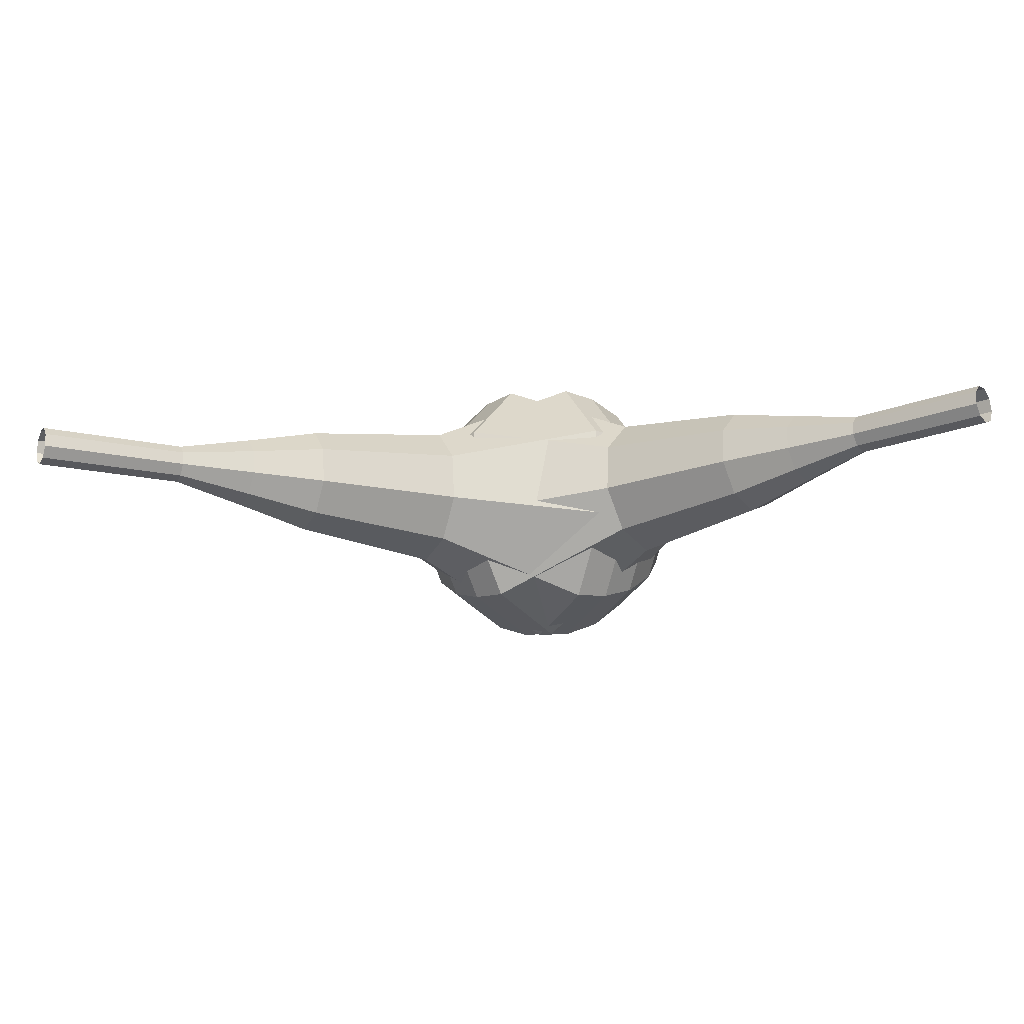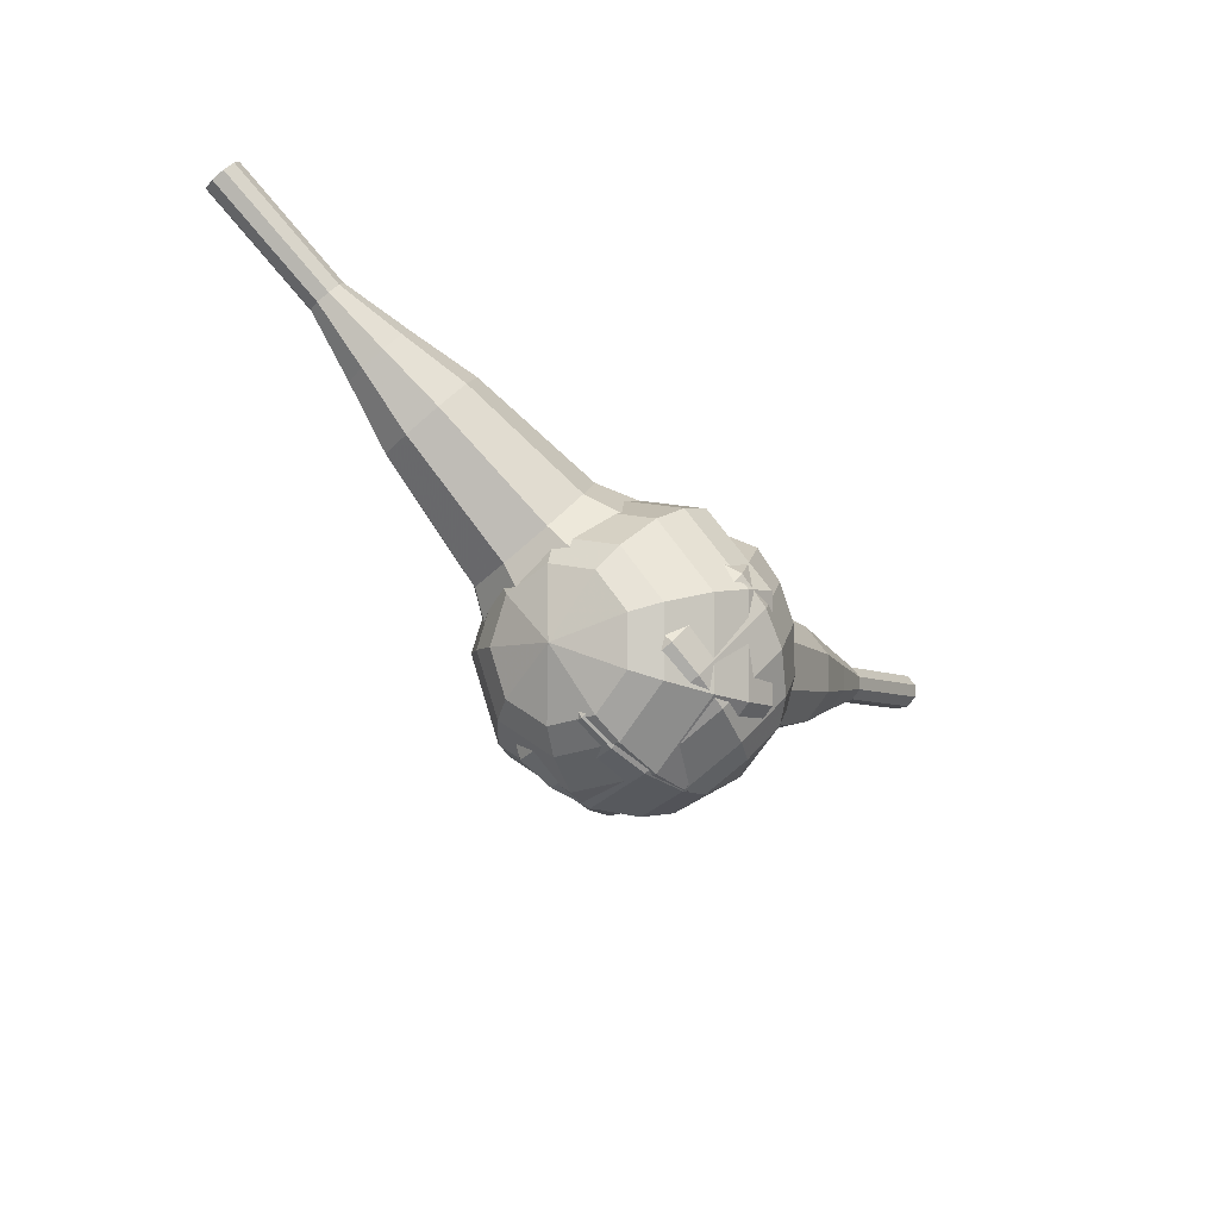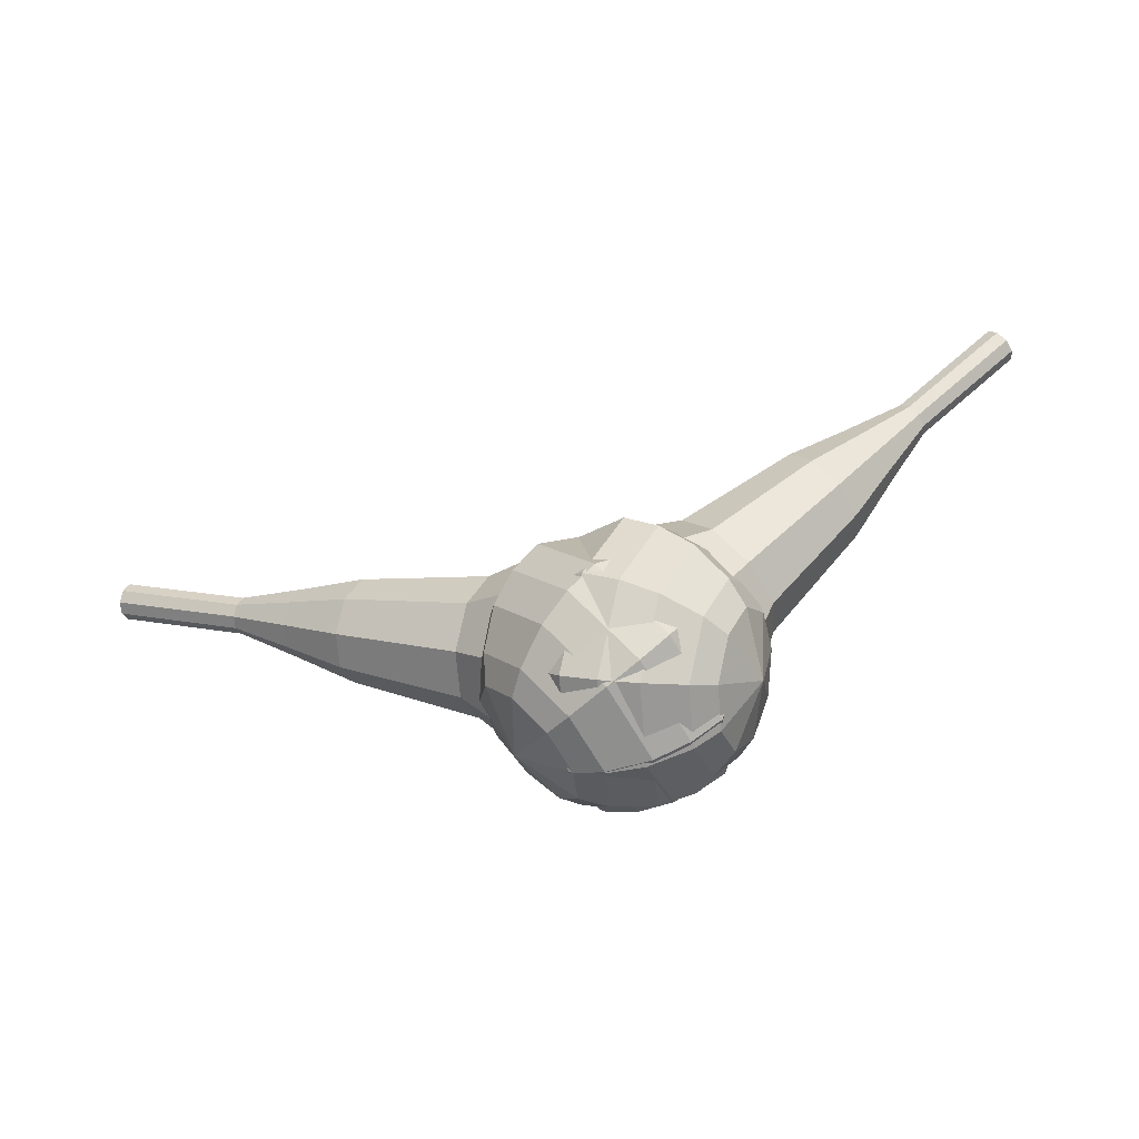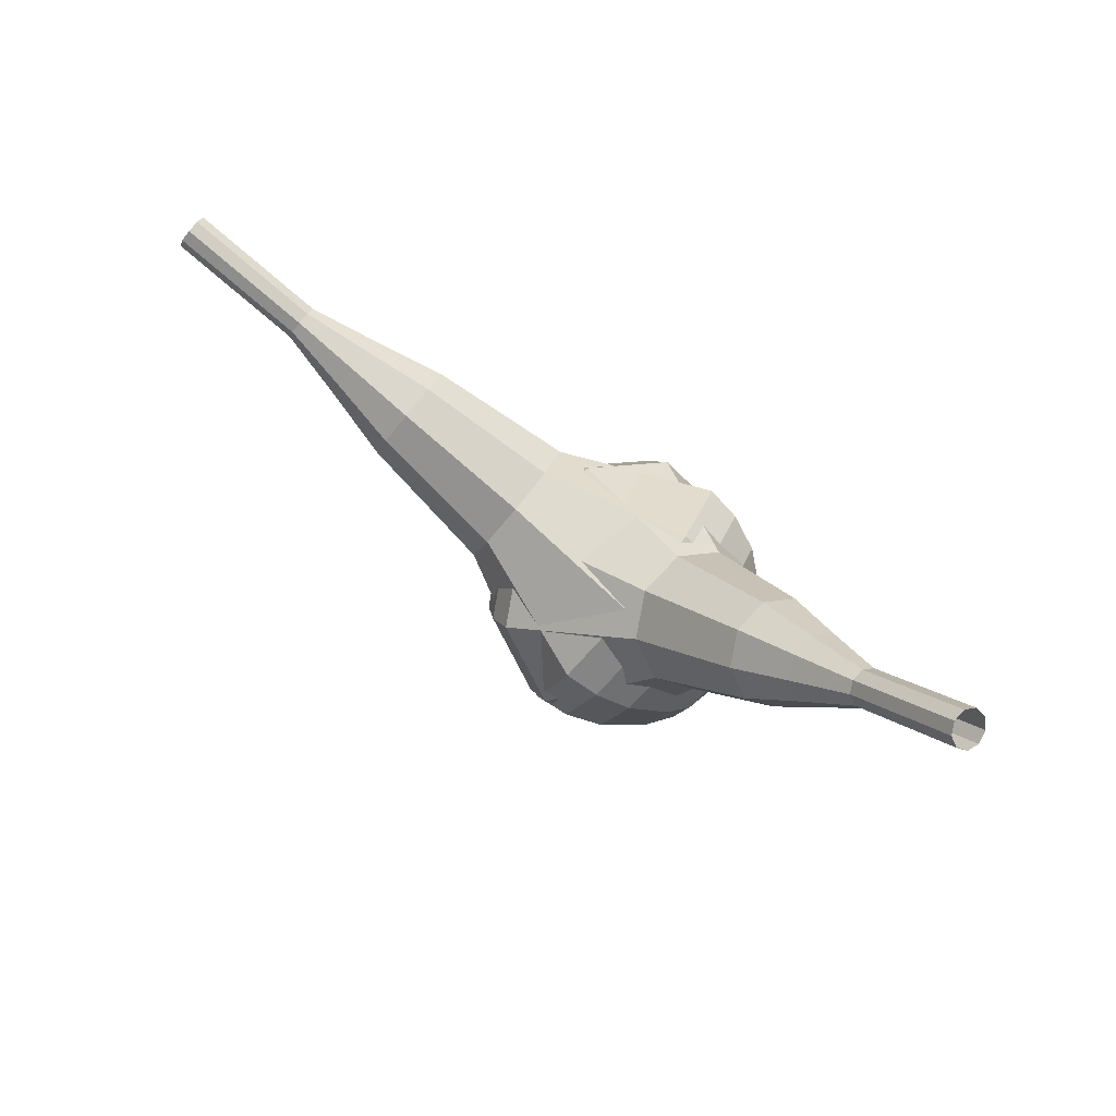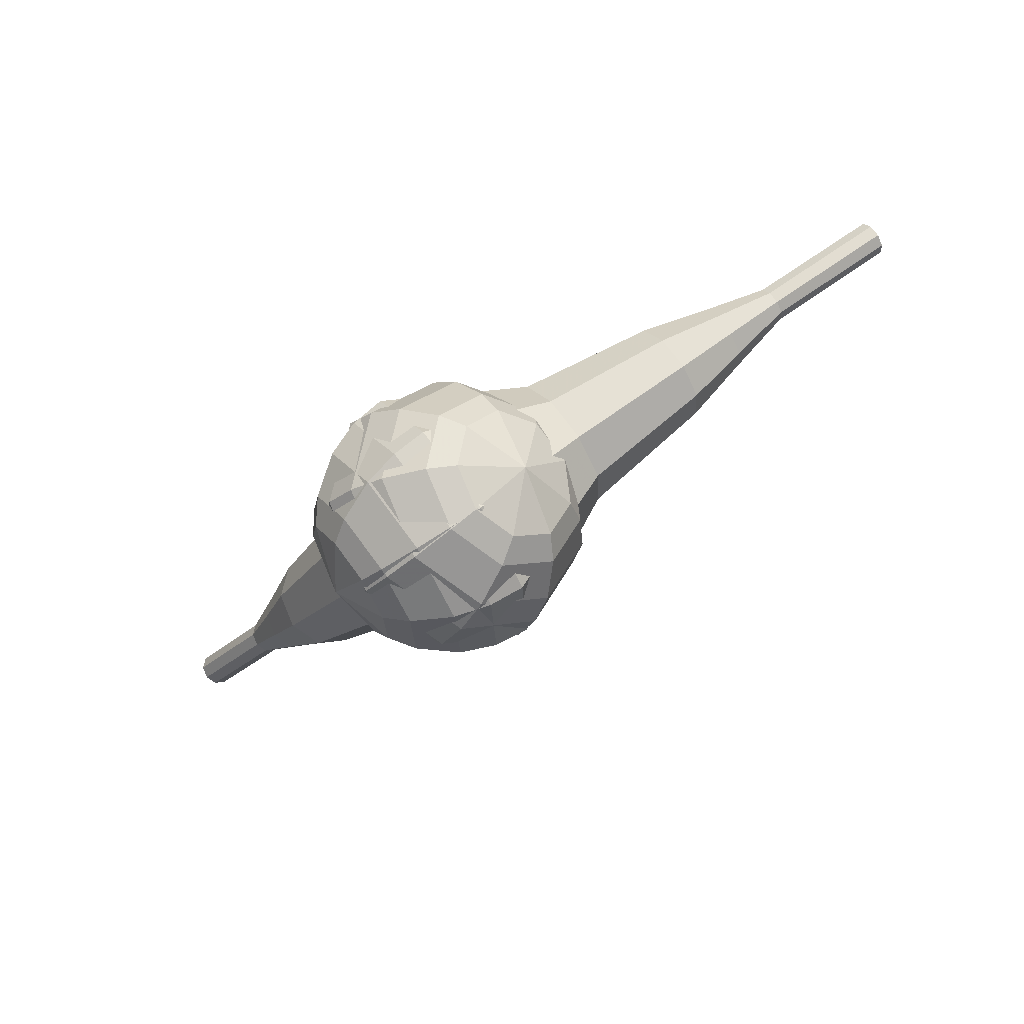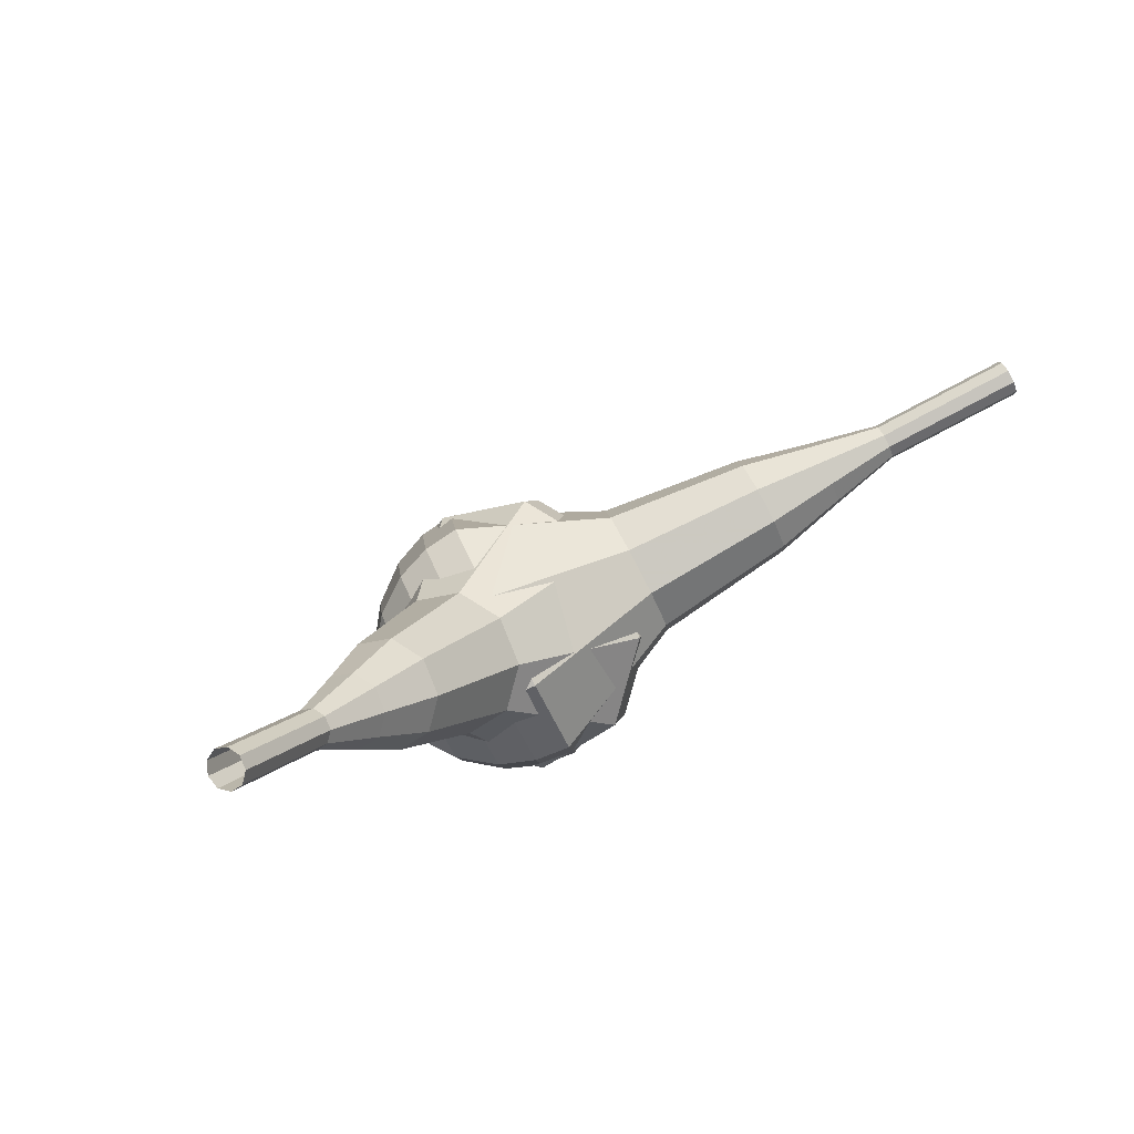
<metadata>
{"format":"obj","ext":"obj","renderer":"f3d","projection":"perspective","resolution":1024,"background":"white","views":[{"elev":56.4,"azim":21.8,"up":"+Y"},{"elev":-35.0,"azim":154.5,"up":"+Y"},{"elev":-62.1,"azim":37.9,"up":"+Y"},{"elev":55.8,"azim":62.9,"up":"+Y"},{"elev":-69.6,"azim":-122.1,"up":"+Y"},{"elev":0.7,"azim":150.3,"up":"+Z"}]}
</metadata>
<code>
g tube1
v 167.2 135.5 191.4
v 167.3 135.2 190.8
v 167.6 134.7 190.5
v 168 134.2 190.6
v 168.3 133.9 191.1
v 168.4 133.9 191.8
v 168.2 134.3 192.3
v 167.8 134.9 192.4
v 167.4 135.3 192.1
v 167.2 135.5 191.4
v 164.4 133.4 192
v 164.4 133.1 191.4
v 164.7 132.6 191
v 165.1 132.1 191.1
v 165.5 131.8 191.7
v 165.6 131.8 192.3
v 165.4 132.2 192.9
v 165 132.8 193
v 164.6 133.2 192.6
v 164.4 133.4 192
v 161.5 131.3 192.6
v 161.6 131 191.9
v 161.9 130.5 191.6
v 162.3 130 191.7
v 162.6 129.7 192.2
v 162.7 129.8 192.9
v 162.5 130.2 193.4
v 162.1 130.7 193.5
v 161.7 131.2 193.2
v 161.5 131.3 192.6
v 158.1 129.9 193.1
v 158.3 129.5 192
v 158.8 128.5 191.3
v 159.6 127.5 191.5
v 160.2 126.9 192.5
v 160.4 127 193.8
v 160 127.8 194.7
v 159.3 128.8 195
v 158.6 129.7 194.3
v 158.1 129.9 193.1
v 154.7 128.6 193.7
v 154.9 127.9 191.9
v 155.8 126.5 191
v 156.9 125 191.3
v 157.8 124.1 192.8
v 158.1 124.3 194.7
v 157.5 125.4 196.1
v 156.5 127 196.5
v 155.4 128.2 195.5
v 154.7 128.6 193.7
v 148.5 125.2 194.9
v 148.7 124.3 192.5
v 149.8 122.3 191.2
v 151.4 120.3 191.7
v 152.6 119.2 193.6
v 152.9 119.4 196.1
v 152.2 121 198.1
v 150.8 123 198.5
v 149.3 124.7 197.2
v 148.5 125.2 194.9
v 140.6 124.1 196
v 141 122.2 191.2
v 143.3 118.4 188.7
v 146.4 114.4 189.6
v 148.8 112.1 193.5
v 149.5 112.5 198.5
v 148 115.6 202.4
v 145.2 119.7 203.3
v 142.2 123.1 200.8
v 140.6 124.1 196
v 139.2 122.8 196.3
v 139.6 121 191.7
v 141.8 117.3 189.2
v 144.8 113.4 190.1
v 147.2 111.2 193.8
v 147.8 111.6 198.8
v 146.5 114.6 202.5
v 143.7 118.6 203.4
v 140.8 121.8 200.9
v 139.2 122.8 196.3
v 138.2 121.1 196.6
v 138.5 119.4 192.5
v 140.5 116.1 190.3
v 143.2 112.7 191
v 145.3 110.7 194.4
v 145.9 111.1 198.8
v 144.7 113.7 202.2
v 142.2 117.3 202.9
v 139.6 120.2 200.7
v 138.2 121.1 196.6
v 137.6 118.7 196.9
v 137.9 117.5 193.8
v 139.4 115 192.1
v 141.4 112.3 192.7
v 143 110.8 195.2
v 143.5 111.1 198.6
v 142.5 113.1 201.1
v 140.6 115.9 201.7
v 138.7 118.1 200
v 137.6 118.7 196.9
v 137.6 117.1 197
v 137.8 116.2 194.7
v 138.9 114.4 193.5
v 140.4 112.4 193.9
v 141.6 111.3 195.8
v 141.9 111.5 198.3
v 141.2 113 200.2
v 139.9 115 200.6
v 138.4 116.6 199.4
v 137.6 117.1 197
v 139 113.6 197.2
v 139 113.6 197.2
v 139 113.6 197.2
v 139 113.6 197.2
v 139 113.6 197.2
v 139 113.6 197.2
v 139 113.6 197.2
v 139 113.6 197.2
v 139 113.6 197.2
v 139 113.6 197.2
f 1 2 12
f 12 11 1
f 2 3 13
f 13 12 2
f 3 4 14
f 14 13 3
f 4 5 15
f 15 14 4
f 5 6 16
f 16 15 5
f 6 7 17
f 17 16 6
f 7 8 18
f 18 17 7
f 8 9 19
f 19 18 8
f 9 10 20
f 20 19 9
f 11 12 22
f 22 21 11
f 12 13 23
f 23 22 12
f 13 14 24
f 24 23 13
f 14 15 25
f 25 24 14
f 15 16 26
f 26 25 15
f 16 17 27
f 27 26 16
f 17 18 28
f 28 27 17
f 18 19 29
f 29 28 18
f 19 20 30
f 30 29 19
f 21 22 32
f 32 31 21
f 22 23 33
f 33 32 22
f 23 24 34
f 34 33 23
f 24 25 35
f 35 34 24
f 25 26 36
f 36 35 25
f 26 27 37
f 37 36 26
f 27 28 38
f 38 37 27
f 28 29 39
f 39 38 28
f 29 30 40
f 40 39 29
f 31 32 42
f 42 41 31
f 32 33 43
f 43 42 32
f 33 34 44
f 44 43 33
f 34 35 45
f 45 44 34
f 35 36 46
f 46 45 35
f 36 37 47
f 47 46 36
f 37 38 48
f 48 47 37
f 38 39 49
f 49 48 38
f 39 40 50
f 50 49 39
f 41 42 52
f 52 51 41
f 42 43 53
f 53 52 42
f 43 44 54
f 54 53 43
f 44 45 55
f 55 54 44
f 45 46 56
f 56 55 45
f 46 47 57
f 57 56 46
f 47 48 58
f 58 57 47
f 48 49 59
f 59 58 48
f 49 50 60
f 60 59 49
f 51 52 62
f 62 61 51
f 52 53 63
f 63 62 52
f 53 54 64
f 64 63 53
f 54 55 65
f 65 64 54
f 55 56 66
f 66 65 55
f 56 57 67
f 67 66 56
f 57 58 68
f 68 67 57
f 58 59 69
f 69 68 58
f 59 60 70
f 70 69 59
f 61 62 72
f 72 71 61
f 62 63 73
f 73 72 62
f 63 64 74
f 74 73 63
f 64 65 75
f 75 74 64
f 65 66 76
f 76 75 65
f 66 67 77
f 77 76 66
f 67 68 78
f 78 77 67
f 68 69 79
f 79 78 68
f 69 70 80
f 80 79 69
f 71 72 82
f 82 81 71
f 72 73 83
f 83 82 72
f 73 74 84
f 84 83 73
f 74 75 85
f 85 84 74
f 75 76 86
f 86 85 75
f 76 77 87
f 87 86 76
f 77 78 88
f 88 87 77
f 78 79 89
f 89 88 78
f 79 80 90
f 90 89 79
f 81 82 92
f 92 91 81
f 82 83 93
f 93 92 82
f 83 84 94
f 94 93 83
f 84 85 95
f 95 94 84
f 85 86 96
f 96 95 85
f 86 87 97
f 97 96 86
f 87 88 98
f 98 97 87
f 88 89 99
f 99 98 88
f 89 90 100
f 100 99 89
f 91 92 102
f 102 101 91
f 92 93 103
f 103 102 92
f 93 94 104
f 104 103 93
f 94 95 105
f 105 104 94
f 95 96 106
f 106 105 95
f 96 97 107
f 107 106 96
f 97 98 108
f 108 107 97
f 98 99 109
f 109 108 98
f 99 100 110
f 110 109 99
f 101 102 112
f 112 111 101
f 102 103 113
f 113 112 102
f 103 104 114
f 114 113 103
f 104 105 115
f 115 114 104
f 105 106 116
f 116 115 105
f 106 107 117
f 117 116 106
f 107 108 118
f 118 117 107
f 108 109 119
f 119 118 108
f 109 110 120
f 120 119 109
v 120.7 130 210.1
v 120.5 130.4 209.5
v 120.7 131 209.2
v 121 131.5 209.3
v 121.5 131.8 209.8
v 121.7 131.6 210.4
v 121.7 131.1 210.9
v 121.5 130.5 211
v 121.1 130.1 210.7
v 120.7 130 210.1
v 123.7 128.4 208.3
v 123.5 128.7 207.8
v 123.7 129.3 207.5
v 124 129.9 207.6
v 124.4 130.2 208
v 124.7 130 208.6
v 124.7 129.5 209.1
v 124.5 128.9 209.2
v 124 128.5 208.9
v 123.7 128.4 208.3
v 126.6 126.8 206.6
v 126.5 127.1 206
v 126.6 127.7 205.7
v 127 128.3 205.8
v 127.4 128.6 206.3
v 127.7 128.4 206.9
v 127.7 127.9 207.3
v 127.4 127.3 207.4
v 127 126.9 207.1
v 126.6 126.8 206.6
v 129.2 124.4 204.8
v 128.9 125.1 203.7
v 129.2 126.2 203.2
v 129.9 127.2 203.4
v 130.7 127.7 204.2
v 131.2 127.5 205.4
v 131.2 126.5 206.3
v 130.7 125.4 206.5
v 129.9 124.5 205.9
v 129.2 124.4 204.8
v 131.7 122 203
v 131.3 122.9 201.4
v 131.7 124.6 200.6
v 132.8 126.2 200.9
v 133.9 127 202.2
v 134.7 126.6 203.9
v 134.7 125.1 205.2
v 134 123.4 205.5
v 132.8 122.2 204.7
v 131.7 122 203
v 137.3 117.9 199.5
v 136.7 119.2 197.4
v 137.2 121.5 196.2
v 138.6 123.6 196.6
v 140.2 124.6 198.4
v 141.2 124 200.7
v 141.2 122.2 202.4
v 140.2 119.8 202.8
v 138.7 118.2 201.7
v 137.3 117.9 199.5
v 141.4 111.4 196
v 140.3 114 191.7
v 141.4 118.5 189.4
v 144.1 122.7 190.2
v 147.3 124.8 193.7
v 149.4 123.6 198.3
v 149.4 119.9 201.8
v 147.4 115.2 202.6
v 144.2 111.9 200.3
v 141.4 111.4 196
v 143 110.8 195.1
v 141.9 113.3 191
v 143 117.7 188.8
v 145.6 121.8 189.6
v 148.7 123.8 192.9
v 150.7 122.7 197.3
v 150.7 119 200.7
v 148.8 114.5 201.5
v 145.7 111.3 199.3
v 143 110.8 195.1
v 144.8 110.7 194.3
v 143.9 113 190.6
v 144.8 116.8 188.6
v 147.2 120.5 189.3
v 149.9 122.3 192.3
v 151.7 121.3 196.2
v 151.8 118 199.3
v 150 114 199.9
v 147.3 111.1 198
v 144.8 110.7 194.3
v 147 111.3 193.4
v 146.3 113 190.6
v 147 115.9 189.1
v 148.8 118.8 189.6
v 150.9 120.1 191.9
v 152.3 119.4 194.9
v 152.3 116.9 197.2
v 151 113.8 197.7
v 148.9 111.6 196.2
v 147 111.3 193.4
v 148.4 112 193
v 147.9 113.3 190.9
v 148.4 115.5 189.8
v 149.7 117.5 190.2
v 151.2 118.5 191.9
v 152.2 118 194.1
v 152.3 116.1 195.8
v 151.3 113.9 196.1
v 149.7 112.3 195
v 148.4 112 193
v 150.9 114.8 192.5
v 150.9 114.8 192.5
v 150.9 114.8 192.5
v 150.9 114.8 192.5
v 150.9 114.8 192.5
v 150.9 114.8 192.5
v 150.9 114.8 192.5
v 150.9 114.8 192.5
v 150.9 114.8 192.5
v 150.9 114.8 192.5
f 121 122 132
f 132 131 121
f 122 123 133
f 133 132 122
f 123 124 134
f 134 133 123
f 124 125 135
f 135 134 124
f 125 126 136
f 136 135 125
f 126 127 137
f 137 136 126
f 127 128 138
f 138 137 127
f 128 129 139
f 139 138 128
f 129 130 140
f 140 139 129
f 131 132 142
f 142 141 131
f 132 133 143
f 143 142 132
f 133 134 144
f 144 143 133
f 134 135 145
f 145 144 134
f 135 136 146
f 146 145 135
f 136 137 147
f 147 146 136
f 137 138 148
f 148 147 137
f 138 139 149
f 149 148 138
f 139 140 150
f 150 149 139
f 141 142 152
f 152 151 141
f 142 143 153
f 153 152 142
f 143 144 154
f 154 153 143
f 144 145 155
f 155 154 144
f 145 146 156
f 156 155 145
f 146 147 157
f 157 156 146
f 147 148 158
f 158 157 147
f 148 149 159
f 159 158 148
f 149 150 160
f 160 159 149
f 151 152 162
f 162 161 151
f 152 153 163
f 163 162 152
f 153 154 164
f 164 163 153
f 154 155 165
f 165 164 154
f 155 156 166
f 166 165 155
f 156 157 167
f 167 166 156
f 157 158 168
f 168 167 157
f 158 159 169
f 169 168 158
f 159 160 170
f 170 169 159
f 161 162 172
f 172 171 161
f 162 163 173
f 173 172 162
f 163 164 174
f 174 173 163
f 164 165 175
f 175 174 164
f 165 166 176
f 176 175 165
f 166 167 177
f 177 176 166
f 167 168 178
f 178 177 167
f 168 169 179
f 179 178 168
f 169 170 180
f 180 179 169
f 171 172 182
f 182 181 171
f 172 173 183
f 183 182 172
f 173 174 184
f 184 183 173
f 174 175 185
f 185 184 174
f 175 176 186
f 186 185 175
f 176 177 187
f 187 186 176
f 177 178 188
f 188 187 177
f 178 179 189
f 189 188 178
f 179 180 190
f 190 189 179
f 181 182 192
f 192 191 181
f 182 183 193
f 193 192 182
f 183 184 194
f 194 193 183
f 184 185 195
f 195 194 184
f 185 186 196
f 196 195 185
f 186 187 197
f 197 196 186
f 187 188 198
f 198 197 187
f 188 189 199
f 199 198 188
f 189 190 200
f 200 199 189
f 191 192 202
f 202 201 191
f 192 193 203
f 203 202 192
f 193 194 204
f 204 203 193
f 194 195 205
f 205 204 194
f 195 196 206
f 206 205 195
f 196 197 207
f 207 206 196
f 197 198 208
f 208 207 197
f 198 199 209
f 209 208 198
f 199 200 210
f 210 209 199
f 201 202 212
f 212 211 201
f 202 203 213
f 213 212 202
f 203 204 214
f 214 213 203
f 204 205 215
f 215 214 204
f 205 206 216
f 216 215 205
f 206 207 217
f 217 216 206
f 207 208 218
f 218 217 207
f 208 209 219
f 219 218 208
f 209 210 220
f 220 219 209
f 211 212 222
f 222 221 211
f 212 213 223
f 223 222 212
f 213 214 224
f 224 223 213
f 214 215 225
f 225 224 214
f 215 216 226
f 226 225 215
f 216 217 227
f 227 226 216
f 217 218 228
f 228 227 217
f 218 219 229
f 229 228 218
f 219 220 230
f 230 229 219
f 221 222 232
f 232 231 221
f 222 223 233
f 233 232 222
f 223 224 234
f 234 233 223
f 224 225 235
f 235 234 224
f 225 226 236
f 236 235 225
f 226 227 237
f 237 236 226
f 227 228 238
f 238 237 227
f 228 229 239
f 239 238 228
f 229 230 240
f 240 239 229
g

</code>
